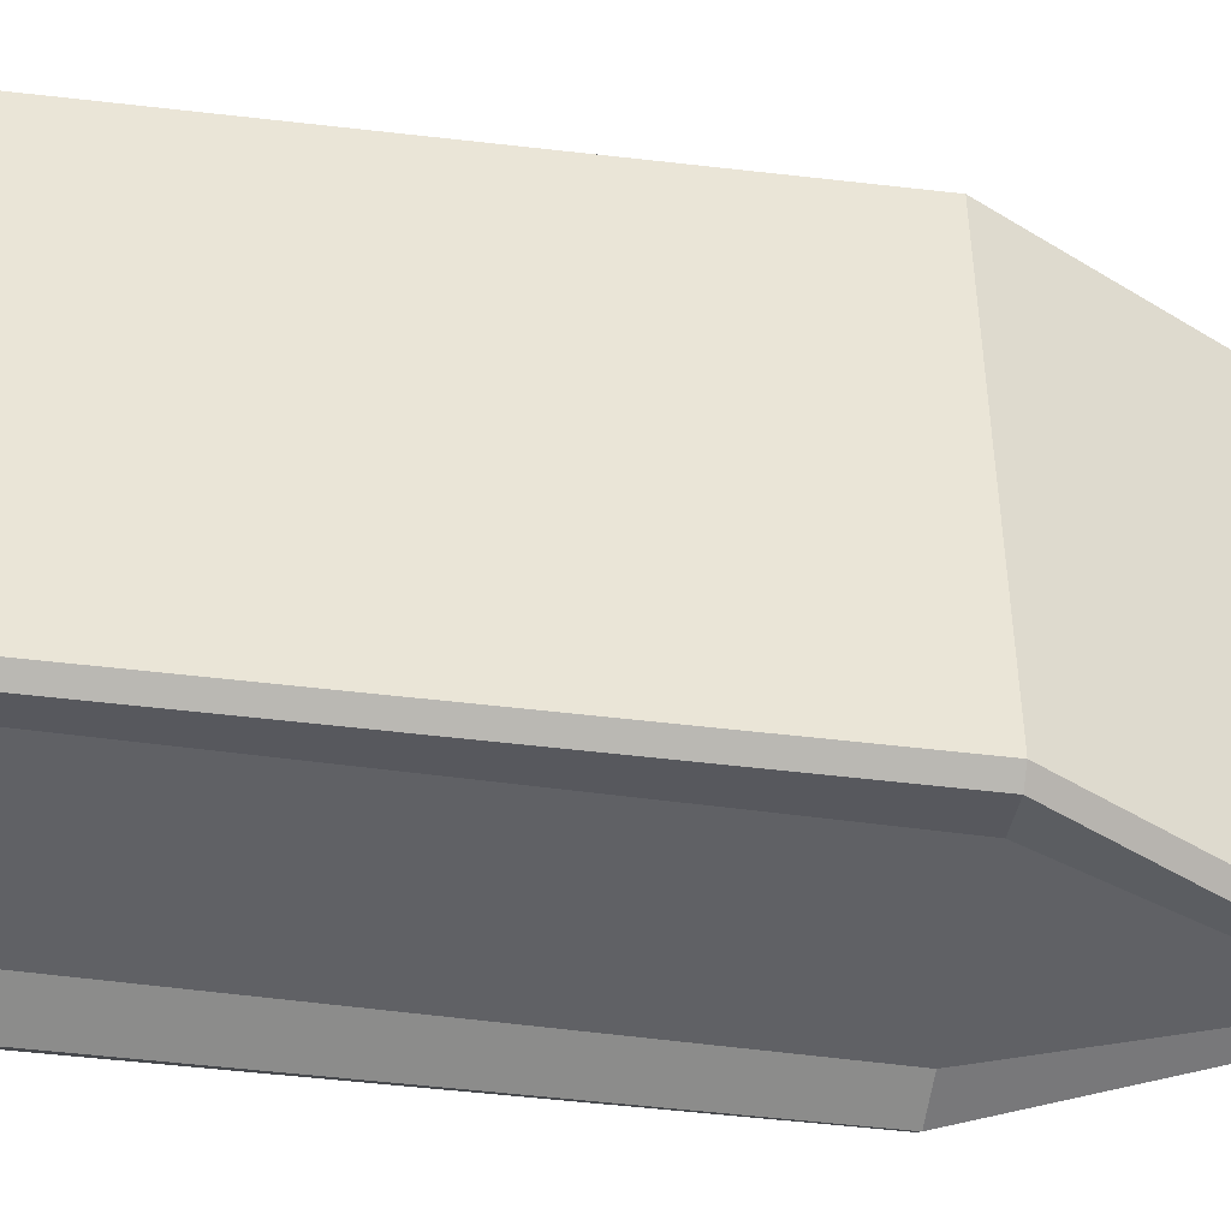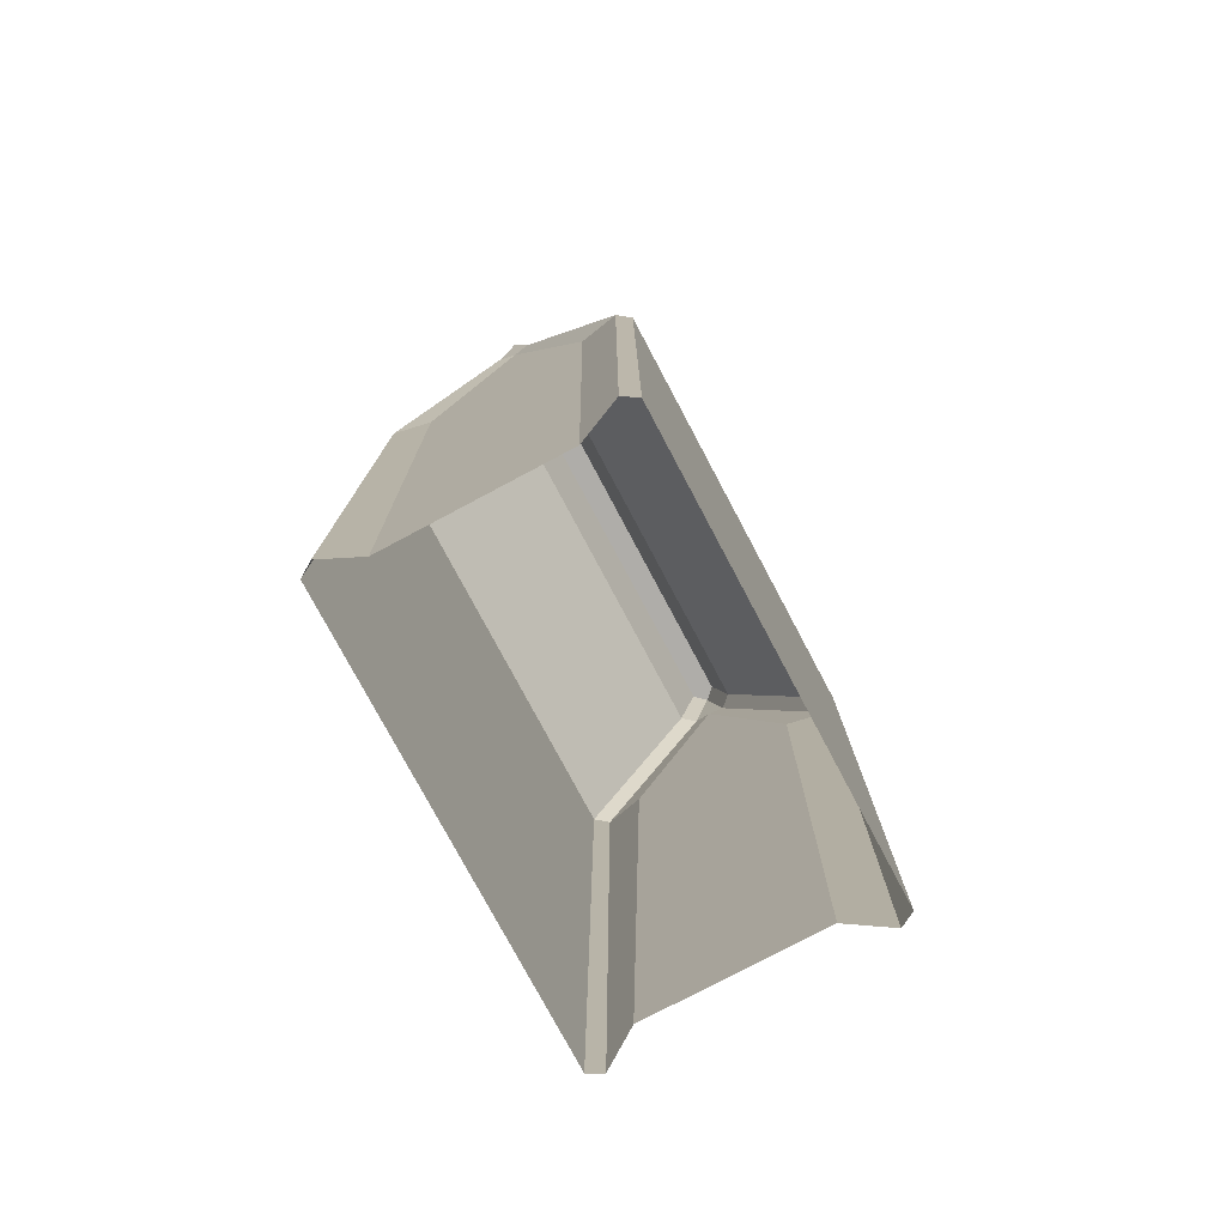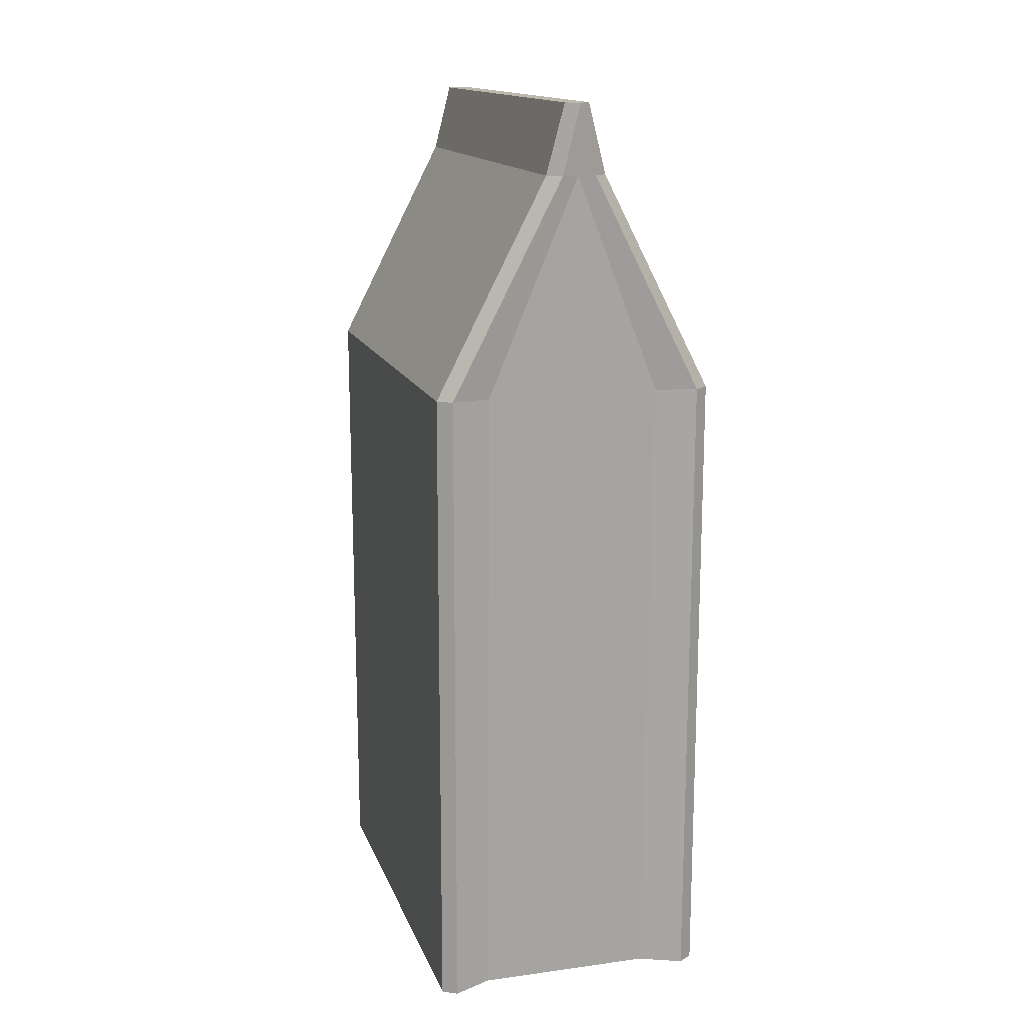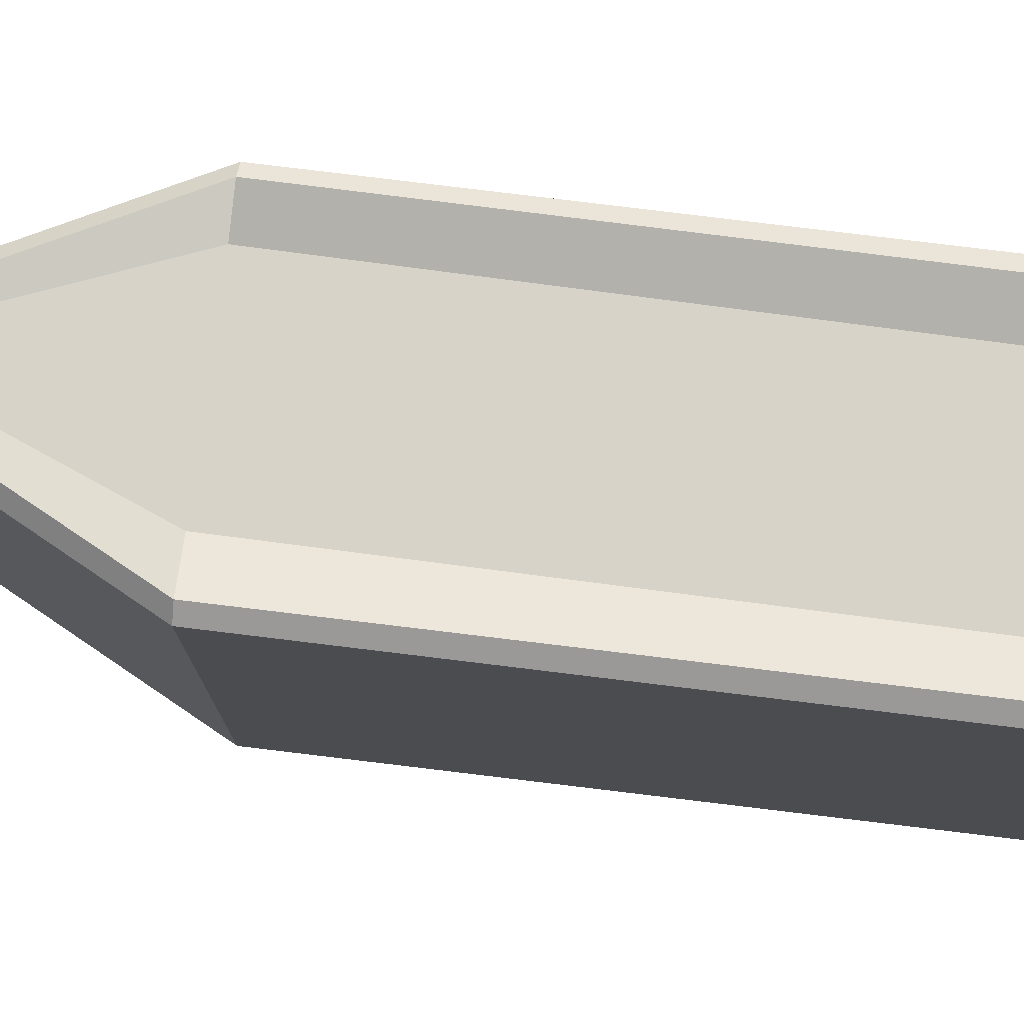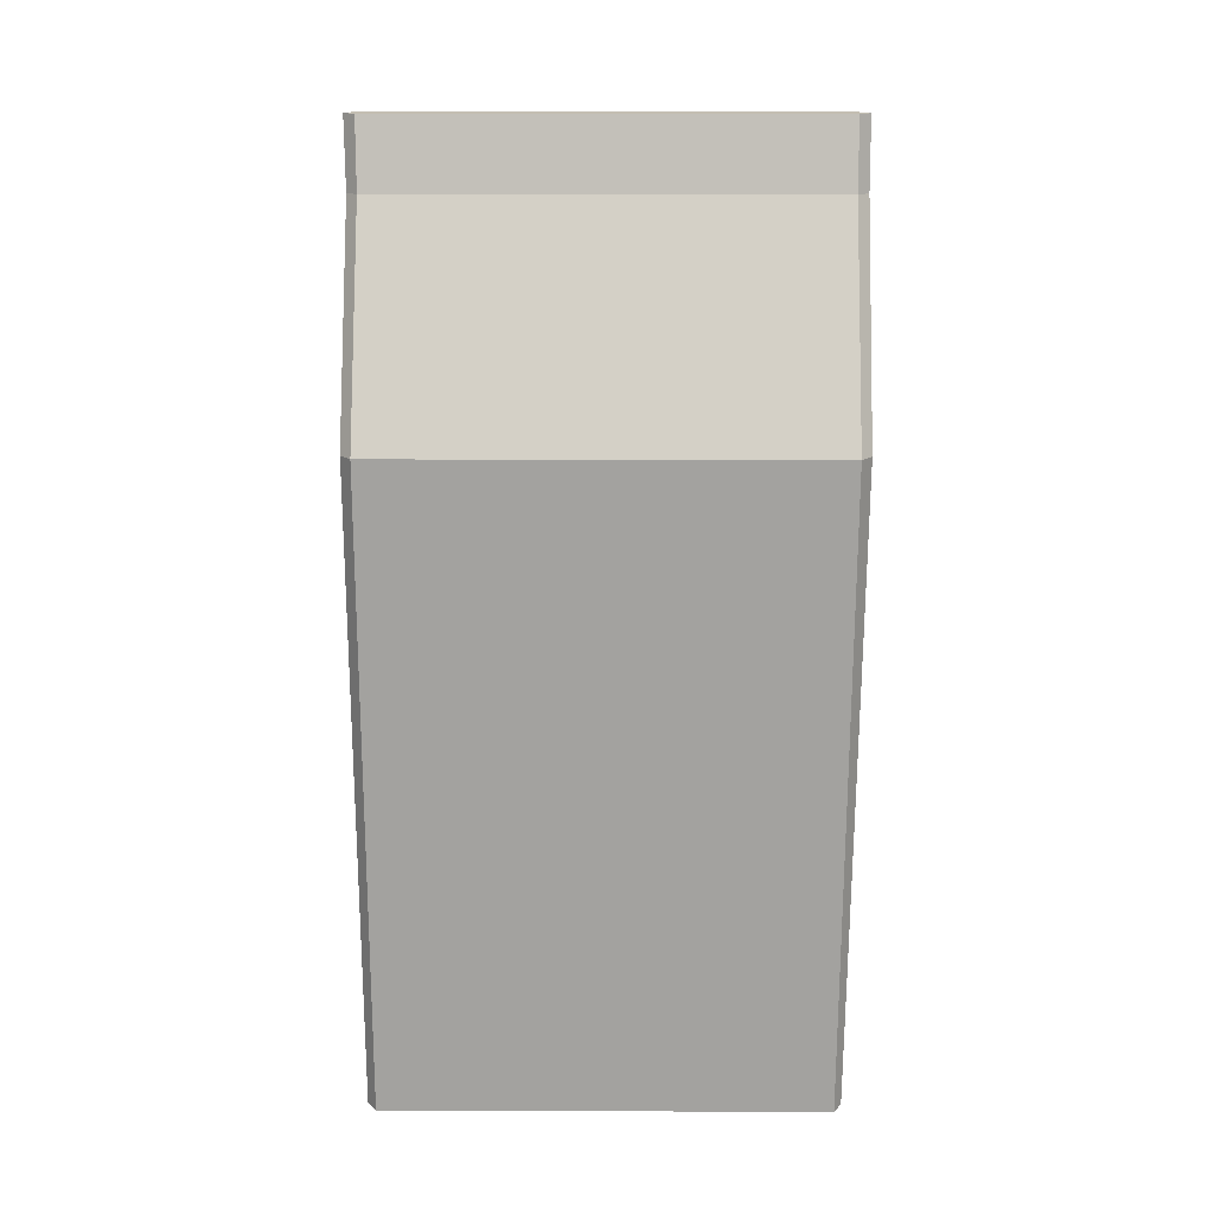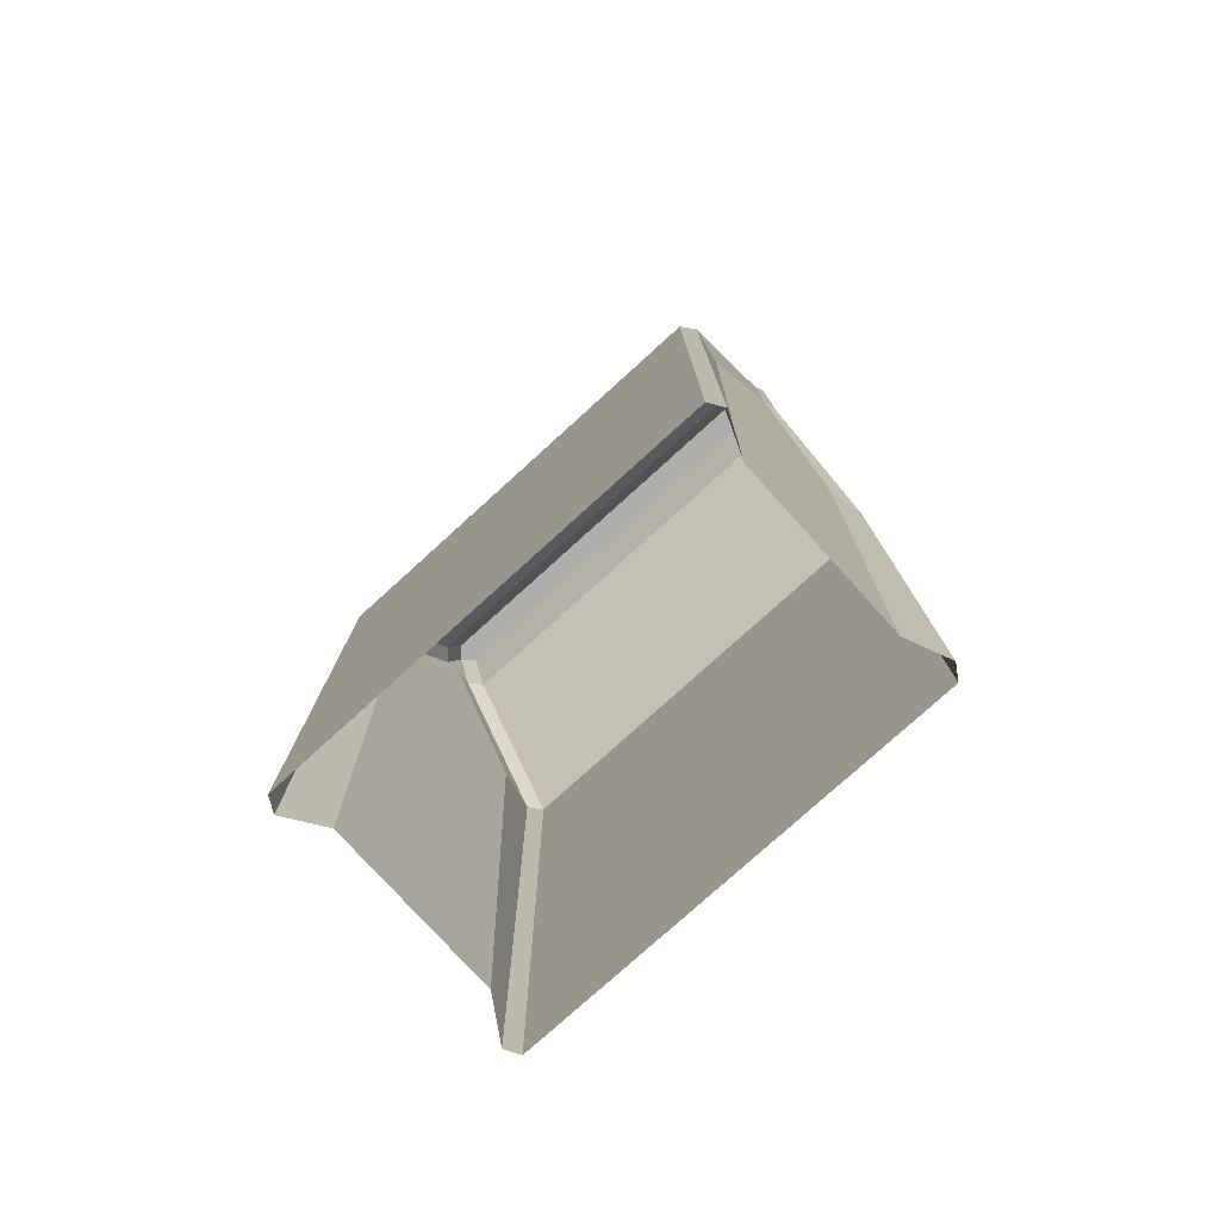
<metadata>
{"format":"obj","ext":"obj","renderer":"f3d","projection":"perspective","resolution":1024,"background":"white","views":[{"elev":-46.8,"azim":82.2,"up":"+Z"},{"elev":-77.4,"azim":-152.0,"up":"+Y"},{"elev":14.9,"azim":163.9,"up":"+Y"},{"elev":77.0,"azim":-83.1,"up":"+Z"},{"elev":17.5,"azim":-89.6,"up":"+Y"},{"elev":-77.9,"azim":132.2,"up":"+Y"}]}
</metadata>
<code>
g default
v -2.956 1.048 7.015
v -3.024 0.8779 7.008
v -3.024 0.3711 6.989
v -3.024 0.3709 6.663
v -3.024 0.878 6.652
v -2.886 0.878 6.652
v -2.956 1.048 6.648
v -2.886 0.3709 6.663
v -2.886 0.3711 6.989
v -2.886 0.8779 7.008
v -3.068 0.3709 7.003
v -3.056 0.3709 7.009
v -3.068 0.878 7.006
v -3.057 0.878 7.015
v -2.856 0.3709 7.009
v -2.845 0.3709 7.003
v -2.845 0.878 7.006
v -2.855 0.878 7.015
v -3.057 0.878 6.646
v -3.068 0.878 6.654
v -3.068 0.3709 6.656
v -3.056 0.3709 6.648
v -2.845 0.878 6.654
v -2.855 0.878 6.646
v -2.856 0.3709 6.649
v -2.845 0.3709 6.656
v -2.98 1.048 7.007
v -2.97 1.048 7.016
v -2.932 1.048 7.007
v -2.943 1.048 7.016
v -2.932 1.048 6.654
v -2.943 1.048 6.646
v -2.969 1.048 6.646
v -2.98 1.048 6.654
v -2.966 1.102 7.007
v -2.956 1.102 7.017
v -2.947 1.102 7.007
v -2.956 1.102 6.644
v -2.947 1.102 6.653
v -2.966 1.102 6.653
g initialShadingGroup pCube10
f 2 3 9 10
f 4 5 6 8
f 1 2 10
f 7 6 5
f 40 39 38
f 11 12 14 13
f 13 14 28 27
f 15 16 17 18
f 18 17 29 30
f 19 20 34 33
f 20 19 22 21
f 23 24 32 31
f 24 23 26 25
f 27 28 36 35
f 30 29 37 36
f 31 32 38 39
f 33 34 40 38
f 17 16 26 23
f 20 21 11 13
f 17 23 31 29
f 20 13 27 34
f 28 1 30 36
f 29 31 39 37
f 32 7 33 38
f 34 27 35 40
f 14 2 1 28
f 14 12 3 2
f 19 5 4 22
f 7 5 19 33
f 24 6 7 32
f 8 6 24 25
f 10 9 15 18
f 1 10 18 30
f 35 36 37
f 35 37 39 40

</code>
